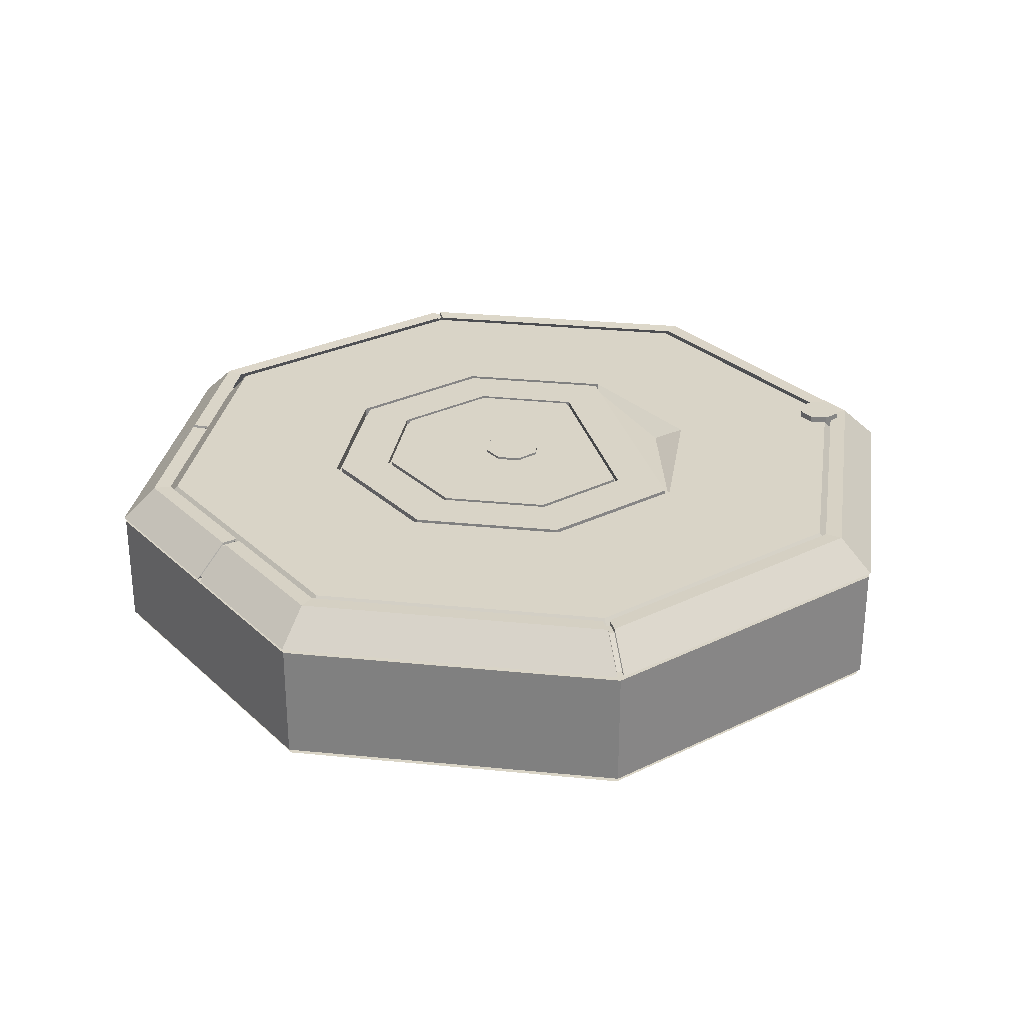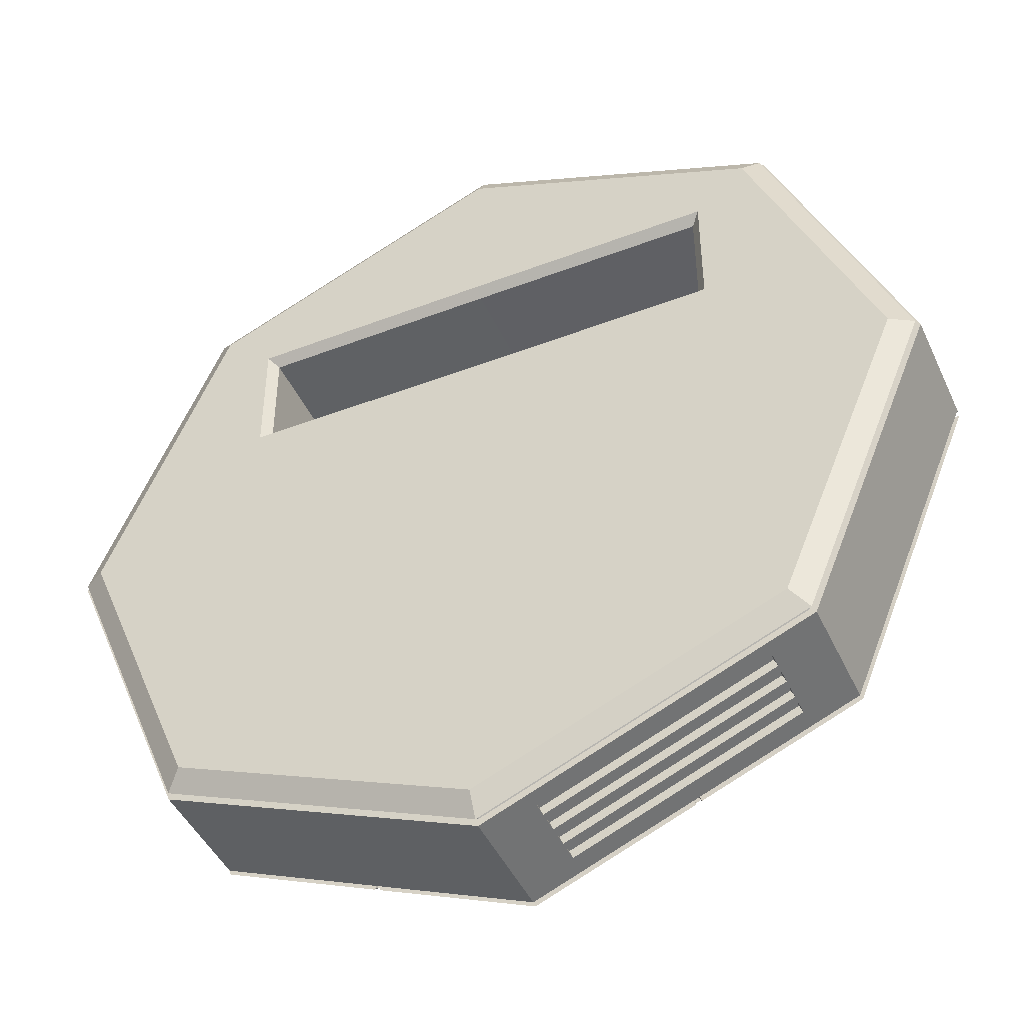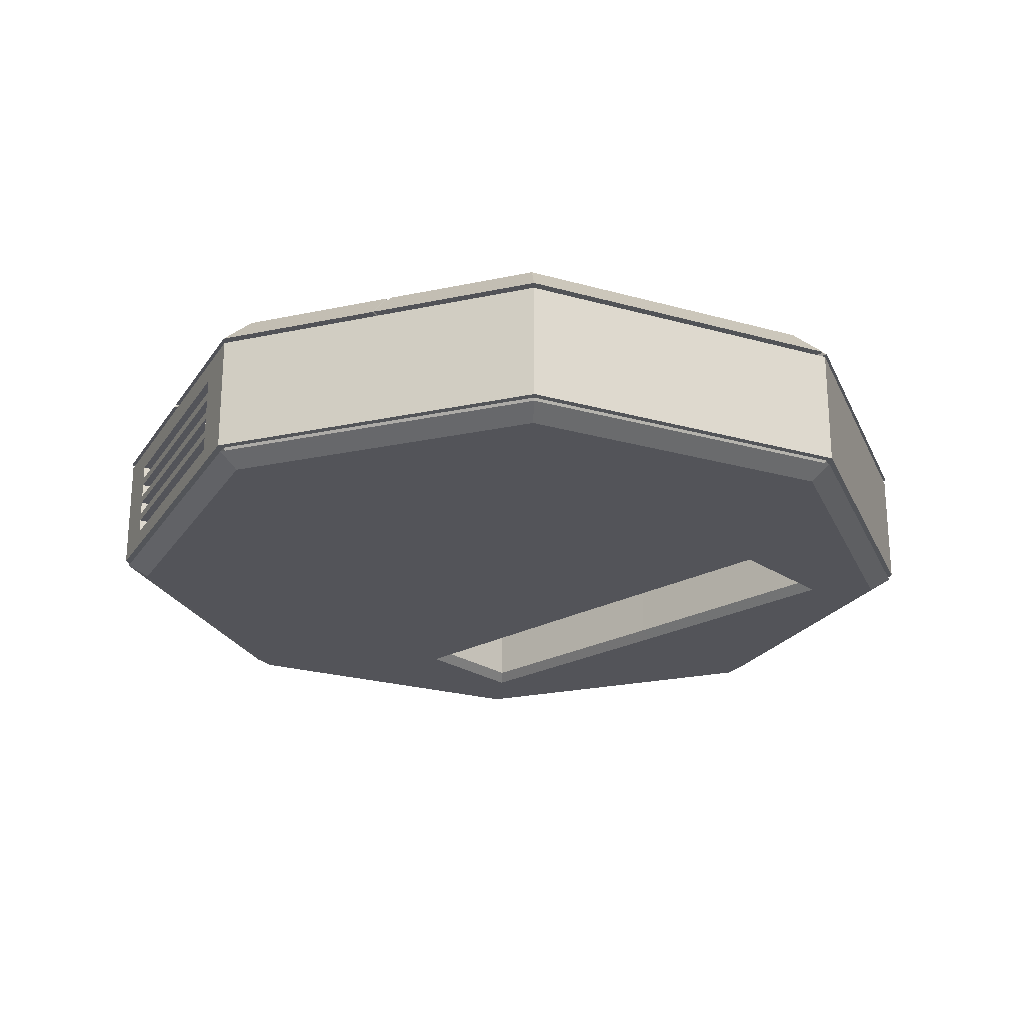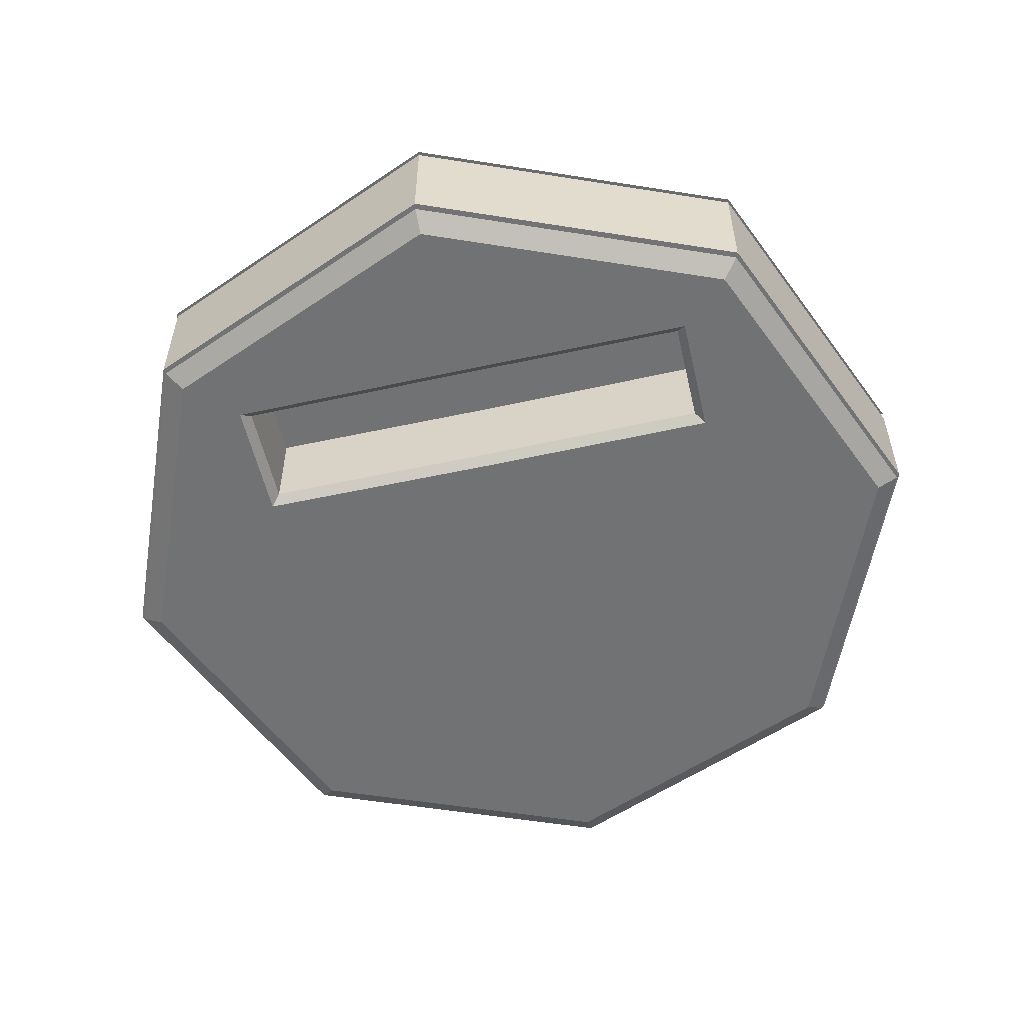
<metadata>
{"format":"obj","ext":"obj","renderer":"f3d","projection":"perspective","resolution":1024,"background":"white","views":[{"elev":28.6,"azim":-103.9,"up":"+Y"},{"elev":-45.3,"azim":23.8,"up":"+Z"},{"elev":-23.8,"azim":-137.8,"up":"+Y"},{"elev":-55.6,"azim":13.0,"up":"+Y"}]}
</metadata>
<code>
o Roomba_Circle.003
v 0 0 -5
v -3.536 0 -3.536
v -5 0 0
v -3.536 0 3.536
v 0 0 5
v 3.536 0 3.536
v 5 0 -0
v 3.536 0 -3.536
v 0 1.951 -2.443
v 0 2.065 -4.598
v 0 1.627 -5
v -3.536 1.627 -3.536
v -3.251 2.065 -3.251
v -5 1.627 0
v -4.598 2.065 0
v -3.536 1.627 3.536
v -3.251 2.065 3.251
v 0 1.627 5
v 0 2.065 4.598
v 3.536 1.627 3.536
v 3.251 2.065 3.251
v 5 1.627 -0
v 4.598 2.065 -0
v 3.536 1.627 -3.536
v 3.251 2.065 -3.251
v 0 2.065 -2.443
v -1.727 2.065 -1.727
v -2.443 2.065 0
v -1.727 2.065 1.727
v 0 2.065 2.443
v 1.727 2.065 1.727
v 2.443 2.065 -0
v 1.727 2.065 -1.727
v -1.727 1.951 -1.727
v -2.443 1.951 0
v -1.727 1.951 1.727
v 0 1.983 2.071
v 1.727 1.951 1.727
v 2.443 1.951 -0
v 1.727 1.951 -1.727
v 0 1.951 -2.374
v -1.679 1.951 -1.679
v -2.374 1.951 0
v -1.679 1.948 1.679
v 1.679 1.948 1.679
v 2.374 1.951 -0
v 1.679 1.951 -1.679
v 0 2.065 -2.374
v -1.679 2.065 -1.679
v -2.374 2.065 0
v -1.679 2.065 1.679
v 1.01 1.948 1.679
v 1.679 2.065 1.679
v 2.374 2.065 -0
v 1.679 2.065 -1.679
v -1e-06 1.948 1.68
v -1.681 1.996 0
v -1.736 1.996 0
v 1.01 2.065 1.679
v -1e-06 2.065 1.68
v -1.01 2.065 1.679
v -1.228 1.996 -1.228
v -1.189 1.996 -1.189
v 1.244 1.996 1.155
v 0.2543 2.095 -0.2543
v -1.01 1.948 1.679
v 1.21 1.996 1.105
v 1.189 1.996 -1.189
v 1.228 1.996 -1.228
v 1.736 1.996 -0
v 1.681 1.996 -0
v 1.681 2.065 -0
v 1.736 2.065 -0
v 1.228 2.065 -1.228
v 1.189 2.065 -1.189
v -1.736 2.065 0
v -1.681 2.065 0
v -1.189 2.065 -1.189
v -1.228 2.065 -1.228
v -2e-06 2.065 -1.681
v -1e-06 2.065 -1.736
v -0.6787 2.065 1.105
v -0.7087 2.065 1.155
v 1.21 2.065 1.105
v 1.244 2.065 1.155
v -1.3e-05 2.065 1.105
v -1.2e-05 2.065 1.155
v -1.213 2.065 1.105
v -1.246 2.065 1.155
v 0.7104 2.065 1.155
v 0.6805 2.065 1.105
v -2e-06 1.996 -1.681
v -1e-06 1.996 -1.736
v -1.246 1.996 1.155
v -1.213 1.996 1.105
v 0.7104 1.996 1.155
v 0.6805 1.996 1.105
v -1.3e-05 1.996 1.105
v -1.2e-05 1.996 1.155
v -0.6787 1.996 1.105
v -0.7087 1.996 1.155
v 0 2.068 -4.685
v -0 1.69 -5.095
v -3.603 1.69 -3.603
v -3.313 2.068 -3.313
v 4.726 2.034 -0.03326
v 4.726 2.034 0.03326
v -3.603 1.69 3.603
v -3.313 2.068 3.313
v 0 1.69 5.095
v 0 2.068 4.685
v 3.603 1.69 3.603
v 3.313 2.068 3.313
v 5.061 1.724 0.03326
v 5.061 1.724 -0.03326
v 3.603 1.69 -3.603
v 3.313 2.068 -3.313
v -3.767 1.681 -3.767
v -3.464 2.077 -3.464
v -0 2.077 -4.899
v -0 1.681 -5.328
v -4.726 2.034 0.03326
v -4.726 2.034 -0.03326
v -3.767 1.681 3.767
v -3.464 2.077 3.464
v 0 1.681 5.328
v 0 2.077 4.899
v 3.767 1.681 3.767
v 3.464 2.077 3.464
v -5.061 1.724 -0.03326
v -5.061 1.724 0.03326
v 3.767 1.681 -3.767
v 3.464 2.077 -3.464
v -3.693 0.2187 3.693
v -3.665 0.1537 3.665
v -5.223 0.2187 0
v -5.183 0.1537 0
v -0 0.1537 -5.183
v -0 0.2187 -5.223
v -3.693 0.2187 -3.693
v -3.665 0.1537 -3.665
v -0 1.627 -5.31
v -3.755 1.627 -3.755
v -5.31 1.627 0
v -3.755 1.627 3.755
v 0 1.627 5.31
v 3.755 1.627 3.755
v 5.31 1.627 -0
v 3.755 1.627 -3.755
v -2.9e-05 2.065 -0.3596
v -0.2543 2.065 -0.2543
v -0.3597 2.065 0
v -0.2428 2.065 0.2743
v -2.8e-05 2.065 0.3596
v 0.2431 2.065 0.2741
v 0.3596 2.065 0
v 0.2543 2.065 -0.2543
v -2.9e-05 2.095 -0.3596
v -0.2543 2.095 -0.2543
v -0.3597 2.095 0
v -0.2428 2.095 0.2743
v -2.8e-05 2.095 0.3596
v 0.2431 2.095 0.2741
v 0.3596 2.095 0
v 1.3e-05 2.095 0.004977
v 3.659 0 -0
v -3.659 0 0
v -2.587 0 -2.587
v 0 0 -3.659
v 2.587 0 -2.587
v 0 0 -0
v 0.1892 2.142 4.313
v -1.8e-05 2.142 4.235
v -0.1892 2.142 4.313
v -0.2676 2.142 4.502
v -0.1806 2.142 4.706
v -1.8e-05 2.142 4.77
v 0.1809 2.142 4.706
v 0.2675 2.142 4.502
v 1.3e-05 2.142 4.506
v 0.2675 1.883 4.502
v 0.1892 1.883 4.313
v 0.1809 1.883 4.706
v -1.8e-05 1.883 4.77
v -0.1806 1.883 4.706
v -0.2676 1.883 4.502
v -0.1892 1.883 4.313
v -1.8e-05 1.883 4.235
v 1.3e-05 1.883 4.506
v 1.711 2.047 -4.206
v 1.764 2.047 -4.184
v 1.7 2.039 -4.029
v 1.647 2.039 -4.051
v 1.892 1.711 -4.494
v 1.84 1.711 -4.516
v 1.77 1.719 -4.347
v 1.823 1.719 -4.326
v 1.625 2.068 -4.012
v 1.687 2.068 -3.986
v 1.832 1.69 -4.336
v 1.77 1.69 -4.362
v 1.763 2.077 -4.169
v 1.701 2.077 -4.195
v 1.853 1.681 -4.561
v 1.915 1.681 -4.535
v -1.687 2.068 -3.986
v -1.625 2.068 -4.012
v -1.77 1.69 -4.362
v -1.832 1.69 -4.336
v -1.701 2.077 -4.195
v -1.763 2.077 -4.169
v -1.915 1.681 -4.535
v -1.853 1.681 -4.561
v -1.77 1.719 -4.347
v -1.823 1.719 -4.326
v -1.892 1.711 -4.494
v -1.84 1.711 -4.516
v -1.7 2.039 -4.029
v -1.647 2.039 -4.051
v -1.711 2.047 -4.206
v -1.764 2.047 -4.184
v -5.078 1.69 0.04074
v -5.078 1.69 -0.04074
v -4.668 2.068 -0.04074
v -4.668 2.068 0.04074
v 5.078 1.69 -0.04074
v 5.078 1.69 0.04074
v 4.668 2.068 0.04074
v 4.668 2.068 -0.04074
v -5.311 1.681 -0.04074
v -5.311 1.681 0.04074
v -4.882 2.077 0.04074
v -4.882 2.077 -0.04074
v 5.311 1.681 0.04074
v 5.311 1.681 -0.04074
v 4.882 2.077 -0.04074
v 4.882 2.077 0.04074
v -5.251 1.717 -0.03326
v -5.251 1.717 0.03326
v -4.901 2.041 0.03326
v -4.901 2.041 -0.03326
v 5.251 1.717 0.03326
v 5.251 1.717 -0.03326
v 4.901 2.041 -0.03326
v 4.901 2.041 0.03326
v 0.5157 0.3752 -5.096
v 3.239 0.3752 -3.968
v 3.239 1.428 -3.968
v 0.5157 1.428 -5.096
v 3.239 1.165 -3.968
v 3.239 0.9014 -3.968
v 3.239 0.6383 -3.968
v 0.5157 0.6383 -5.096
v 0.5157 0.9014 -5.096
v 0.5157 1.165 -5.096
v 3.193 1.215 -3.987
v 0.5619 1.215 -5.077
v 0.5619 1.378 -5.077
v 3.193 1.378 -3.987
v 3.193 0.4252 -3.987
v 0.5619 0.4252 -5.077
v 0.5619 0.5883 -5.077
v 3.193 0.5883 -3.987
v 3.193 0.6883 -3.987
v 0.5619 0.6883 -5.077
v 0.5619 0.8514 -5.077
v 3.193 0.8514 -3.987
v 3.193 0.9514 -3.987
v 0.5619 0.9514 -5.077
v 0.5619 1.115 -5.077
v 3.193 1.115 -3.987
v 0.5203 1.215 -4.977
v 3.151 1.215 -3.887
v 3.151 1.378 -3.887
v 0.5203 1.378 -4.977
v 0.5203 0.4252 -4.977
v 3.151 0.4252 -3.887
v 3.151 0.5883 -3.887
v 0.5203 0.5883 -4.977
v 0.5203 0.6883 -4.977
v 3.151 0.6883 -3.887
v 3.151 0.8514 -3.887
v 0.5203 0.8514 -4.977
v 0.5203 0.9514 -4.977
v 3.151 0.9514 -3.887
v 3.151 1.115 -3.887
v 0.5203 1.115 -4.977
v -4.329 0 0
v 4.329 0 -0
v 3.061 0 -3.061
v -3.061 0 -3.061
v 0 0 -4.329
v -2.824 1.25 2.886
v -2.824 1.25 1.628
v 2.824 1.25 2.886
v 2.824 1.25 1.628
v 0 1.25 1.617
v 0 1.25 2.893
v 2.824 0.1089 1.628
v 2.933 0 1.52
v 0 0.1089 1.617
v 0 0 1.508
v -2.933 0 1.52
v -2.824 0.1089 1.628
v 0 0 3.002
v 0 0.1089 2.893
v -2.824 0.1089 2.886
v -2.933 0 2.995
v 2.933 0 2.995
v 2.824 0.1089 2.886
v -3.726 0.1532 -3.726
v -3.755 0.2192 -3.755
v -0 0.2192 -5.31
v -0 0.1532 -5.27
v -5.27 0.1532 0
v -5.31 0.2192 0
v -3.726 0.1532 3.726
v -3.755 0.2192 3.755
v 0 0.1532 5.27
v 0 0.2192 5.31
v 3.726 0.1532 3.726
v 3.755 0.2192 3.755
v 5.27 0.1532 -0
v 5.31 0.2192 -0
v 3.726 0.1532 -3.726
v 3.755 0.2192 -3.755
v 0 0.1537 5.183
v 0 0.2187 5.223
v 3.665 0.1537 3.665
v 3.693 0.2187 3.693
v 5.183 0.1537 -0
v 5.223 0.2187 -0
v 3.665 0.1537 -3.665
v 3.693 0.2187 -3.693
f 15 17 29 28
f 22 20 147 148
f 9 34 42 41
f 21 23 32 31
f 17 19 30 29
f 23 25 33 32
f 19 21 31 30
f 12 11 142 143
f 16 14 144 145
f 11 24 149 142
f 25 10 26 33
f 20 18 146 147
f 13 10 11 12
f 15 13 12 14
f 17 15 14 16
f 19 17 16 18
f 21 19 18 20
f 23 21 20 22
f 25 23 22 24
f 10 25 24 11
f 13 15 28 27
f 32 33 40 39
f 10 13 27 26
f 30 31 38 37
f 28 29 36 35
f 26 27 34 9
f 31 32 39 38
f 29 30 37 36
f 27 28 35 34
f 33 26 9 40
f 38 39 46 45
f 34 35 43 42
f 35 36 44 43
f 39 40 47 46
f 37 56 66 44 36
f 40 9 41 47
f 70 69 68 71
f 64 70 71 67
f 62 58 57 63
f 93 62 63 92
f 69 93 92 68
f 58 94 95 57
f 97 98 99 96
f 98 100 101 99
f 100 95 94 101
f 67 97 96 64
f 18 16 145 146
f 14 12 143 144
f 24 22 148 149
f 45 52 56 37 38
f 313 253 246
f 1 2 311 314
f 153 152 77 88 82
f 154 153 82 86
f 157 156 72 75
f 156 155 91 84 72
f 152 151 78 77
f 151 150 80 78
f 155 154 86 91
f 86 82 100 98
f 80 75 68 92
f 72 84 67 71
f 84 91 97 67
f 78 80 92 63
f 77 78 63 57
f 75 72 71 68
f 88 77 57 95
f 82 88 95 100
f 91 86 98 97
f 130 123 122 131
f 254 253 313
f 326 252 251
f 252 326 247
f 140 139 138 141
f 326 313 246 247
f 149 250 248
f 150 157 75 80
f 290 289 166 170
f 288 291 168 167
f 308 288 167 303
f 300 302 171
f 292 290 170 169
f 291 292 169 168
f 5 4 308 305
f 303 167 171
f 307 304 294 293
f 166 300 171
f 170 166 171
f 167 168 171
f 304 301 297 294
f 301 299 296 297
f 169 170 171
f 168 169 171
f 178 179 180
f 174 175 180
f 173 174 180
f 179 172 180
f 175 176 180
f 176 177 180
f 172 173 180
f 177 178 180
f 183 189 181
f 187 189 186
f 188 189 187
f 181 189 182
f 186 189 185
f 185 189 184
f 182 189 188
f 184 189 183
f 177 184 183 178
f 179 181 182 172
f 172 182 188 173
f 174 187 186 175
f 176 185 184 177
f 178 183 181 179
f 173 188 187 174
f 175 186 185 176
f 196 195 194 197
f 201 204 195 196
f 206 209 215 218
f 202 205 194 191
f 213 208 214 217
f 208 207 219 214
f 203 198 193 190
f 212 211 221 216
f 209 212 216 215
f 192 191 190 193
f 191 194 195 190
f 197 192 193 196
f 215 216 217 214
f 219 220 221 218
f 220 217 216 221
f 214 219 218 215
f 204 203 190 195
f 207 210 220 219
f 200 199 192 197
f 205 200 197 194
f 198 201 196 193
f 211 206 218 221
f 199 202 191 192
f 210 213 217 220
f 235 236 244 243
f 222 231 239 131
f 227 228 107 114
f 236 229 106 244
f 233 230 238 241
f 228 237 245 107
f 225 222 131 122
f 224 233 241 123
f 114 107 106 115
f 239 240 241 238
f 243 244 245 242
f 240 122 123 241
f 107 245 244 106
f 131 239 238 130
f 242 114 115 243
f 230 223 130 238
f 229 226 115 106
f 234 227 114 242
f 237 234 242 245
f 226 235 243 115
f 223 224 123 130
f 232 225 122 240
f 231 232 240 239
f 264 265 280 281
f 142 149 248 249
f 3 4 317 315
f 142 255 254
f 259 256 273 274
f 260 261 276 277
f 256 257 272 273
f 6 7 323 321
f 148 147 322 324
f 149 326 251
f 4 5 319 317
f 145 144 316 318
f 5 6 321 319
f 320 322 147 146
f 7 8 325 323
f 149 148 324 326
f 255 142 249
f 144 143 312 316
f 251 250 149
f 146 145 318 320
f 8 1 314 325
f 313 142 254
f 143 142 313 312
f 250 255 257 256
f 255 249 258 257
f 249 248 259 258
f 248 250 256 259
f 247 246 261 260
f 246 253 262 261
f 253 252 263 262
f 252 247 260 263
f 252 253 265 264
f 253 254 266 265
f 254 251 267 266
f 251 252 264 267
f 251 254 269 268
f 254 255 270 269
f 255 250 271 270
f 250 251 268 271
f 273 272 275 274
f 277 276 279 278
f 281 280 283 282
f 285 284 287 286
f 263 260 277 278
f 268 269 284 285
f 257 258 275 272
f 267 264 281 282
f 261 262 279 276
f 271 268 285 286
f 258 259 274 275
f 265 266 283 280
f 262 263 278 279
f 269 270 287 284
f 266 267 282 283
f 270 271 286 287
f 7 6 309 289
f 306 307 293 298
f 2 1 292 291
f 1 8 290 292
f 6 5 305 309
f 3 2 291 288
f 8 7 289 290
f 298 293 294 297
f 295 298 297 296
f 289 309 300 166
f 302 303 171
f 310 306 298 295
f 4 3 288 308
f 308 303 304 307
f 310 299 300 309
f 299 301 302 300
f 301 304 303 302
f 306 310 309 305
f 307 306 305 308
f 299 310 295 296
f 314 311 141 138
f 324 322 330 332
f 315 317 135 137
f 312 313 139 140
f 325 314 138 333
f 318 316 136 134
f 319 321 329 327
f 313 326 334 139
f 2 3 315 311
f 136 140 141 137
f 134 136 137 135
f 328 134 135 327
f 330 328 327 329
f 332 330 329 331
f 334 332 331 333
f 139 334 333 138
f 321 323 331 329
f 320 318 134 328
f 317 319 327 135
f 316 312 140 136
f 326 324 332 334
f 311 315 137 141
f 323 325 333 331
f 322 320 328 330
f 42 43 50 49
f 45 46 54 53
f 41 42 49 48
f 43 44 51 50
f 59 60 56 52
f 46 47 55 54
f 47 41 48 55
f 49 50 76 79
f 85 90 59
f 60 61 66 56
f 50 51 89 76
f 55 48 81 74
f 83 89 61
f 85 53 54 73
f 89 51 61
f 87 83 61 60
f 48 49 79 81
f 53 59 52 45
f 66 61 51 44
f 163 164 165
f 53 85 59
f 90 87 60 59
f 73 74 69 70
f 79 76 58 62
f 87 90 96 99
f 90 85 64 96
f 74 81 93 69
f 54 55 74 73
f 76 89 94 58
f 83 87 99 101
f 81 79 62 93
f 89 83 101 94
f 85 73 70 64
f 209 104 118 212
f 222 108 124 231
f 224 223 104 105
f 111 110 108 109
f 113 112 110 111
f 226 116 132 235
f 228 227 112 113
f 201 103 121 204
f 119 211 212 118
f 125 232 231 124
f 237 129 128 234
f 127 125 124 126
f 129 127 126 128
f 133 236 235 132
f 120 203 204 121
f 109 225 232 125
f 233 119 118 230
f 224 105 119 233
f 112 227 234 128
f 113 111 127 129
f 102 103 201 198
f 110 112 128 126
f 117 116 226 229
f 116 200 205 132
f 105 104 209 206
f 104 223 230 118
f 117 229 236 133
f 103 208 213 121
f 228 113 129 237
f 111 109 125 127
f 108 110 126 124
f 156 157 65 164
f 154 155 163 162
f 152 153 161 160
f 150 151 159 158
f 155 156 164 163
f 153 154 162 161
f 151 152 160 159
f 157 150 158 65
f 159 160 165
f 158 159 165
f 164 65 165
f 160 161 165
f 161 162 165
f 65 158 165
f 162 163 165
f 202 133 132 205
f 199 200 116 117
f 207 102 120 210
f 102 198 203 120
f 210 120 121 213
f 207 208 103 102
f 105 206 211 119
f 199 117 133 202
f 109 108 222 225

</code>
